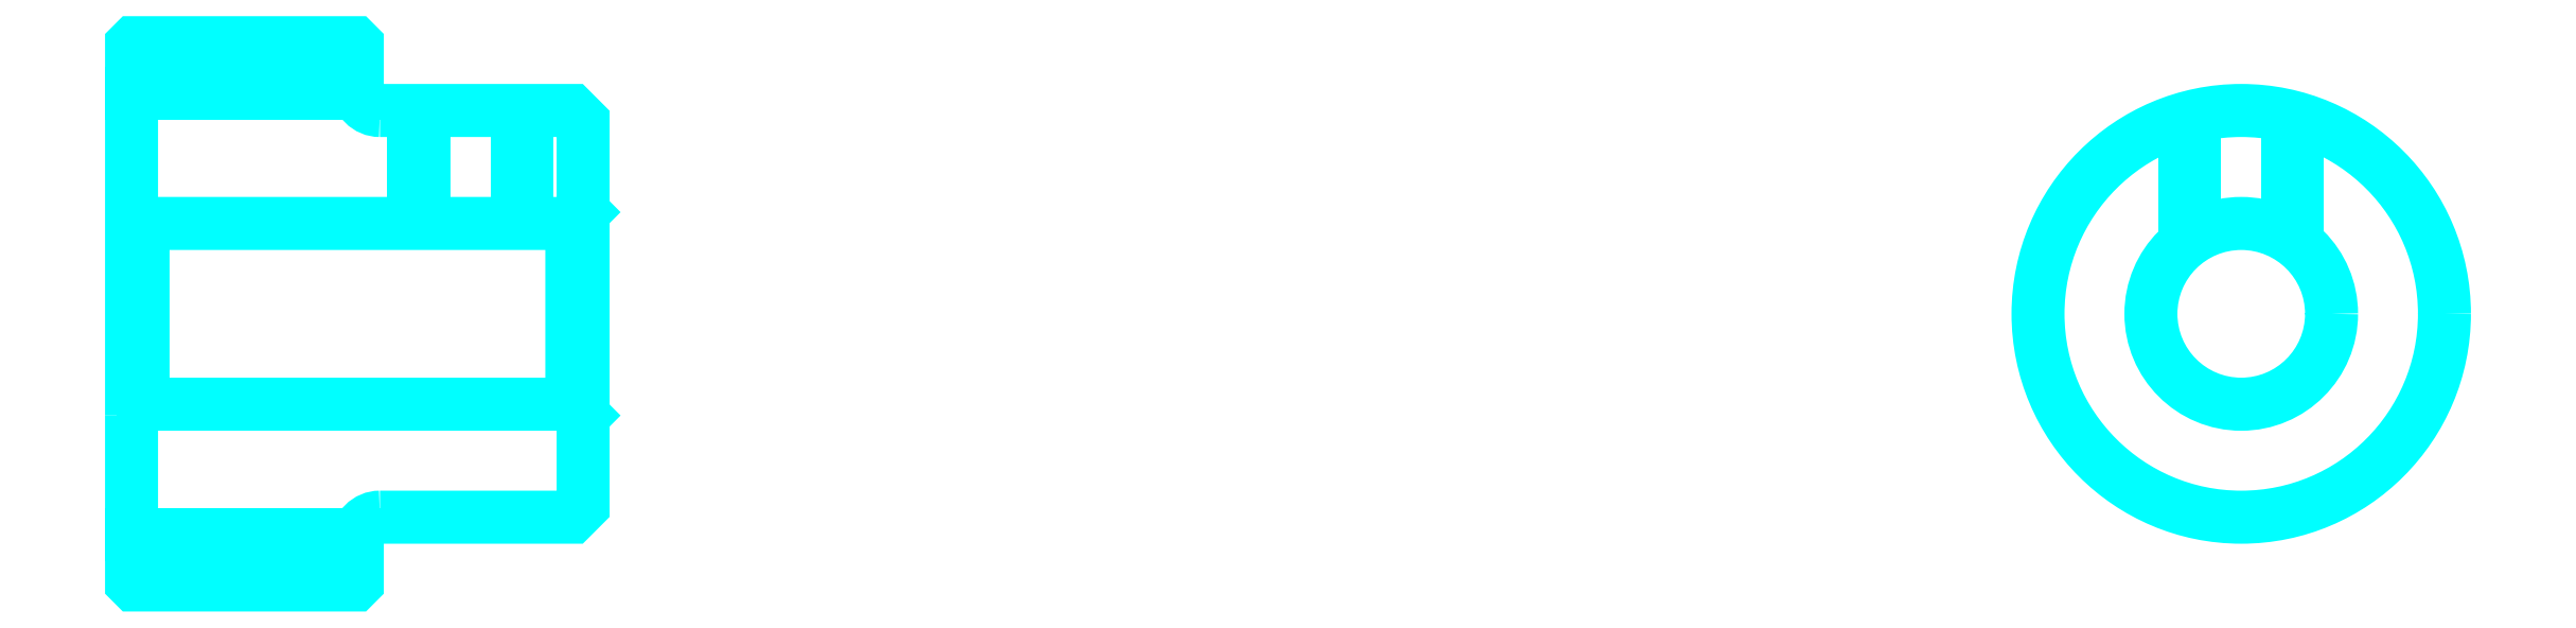
<metadata>
{"format":"dxf","ext":"dxf","renderer":"ezdxf+matplotlib","layout":"modelspace","background":"white","min_lineweight":24,"dpi":150}
</metadata>
<code>
0
SECTION
2
ENTITIES
0
LINE
8
0
10
66.91
20
77.08
30
0
11
76.91
21
77.08
31
0
0
LINE
8
0
10
66.91
20
57.58
30
0
11
76.91
21
57.58
31
0
0
LINE
8
0
10
86.41
20
63.33
30
0
11
86.91
21
62.83
31
0
0
LINE
8
0
10
86.41
20
71.33
30
0
11
86.91
21
71.83
31
0
0
LINE
8
0
10
67.41
20
71.33
30
0
11
67.41
21
63.33
31
0
0
POLYLINE
8
0
66
1
10
0
20
0
30
0
70
2
0
VERTEX
8
0
10
66.91
20
62.83
30
0
70
0
0
VERTEX
8
0
10
67.41
20
63.33
30
0
70
0
0
VERTEX
8
0
10
86.41
20
63.33
30
0
70
0
0
VERTEX
8
0
10
86.41
20
71.33
30
0
70
0
0
VERTEX
8
0
10
67.41
20
71.33
30
0
70
0
0
VERTEX
8
0
10
66.91
20
71.83
30
0
70
0
0
SEQEND
8
0
0
ARC
8
0
10
77.91
20
77.33
30
0
40
1
50
180
51
270
0
ARC
8
0
10
77.91
20
57.33
30
0
40
1
50
90
51
180
0
POLYLINE
8
0
66
1
10
0
20
0
30
0
70
2
0
VERTEX
8
0
10
84.41
20
76.33
30
0
70
0
0
VERTEX
8
0
10
84.41
20
71.33
30
0
70
0
0
SEQEND
8
0
0
POLYLINE
8
0
66
1
10
0
20
0
30
0
70
2
0
VERTEX
8
0
10
79.41
20
76.33
30
0
70
0
0
VERTEX
8
0
10
79.41
20
71.33
30
0
70
0
0
SEQEND
8
0
0
POLYLINE
8
0
66
1
10
0
20
0
30
0
70
2
0
VERTEX
8
0
10
83.98
20
76.33
30
0
70
0
0
VERTEX
8
0
10
83.98
20
71.33
30
0
70
0
0
SEQEND
8
0
0
POLYLINE
8
0
66
1
10
0
20
0
30
0
70
2
0
VERTEX
8
0
10
79.85
20
76.33
30
0
70
0
0
VERTEX
8
0
10
79.85
20
71.33
30
0
70
0
0
SEQEND
8
0
0
POLYLINE
8
0
66
1
10
0
20
0
30
0
70
2
0
VERTEX
8
0
10
157.8
20
70.45
30
0
70
0
0
VERTEX
8
0
10
157.8
20
75.97
30
0
70
0
0
SEQEND
8
0
0
POLYLINE
8
0
66
1
10
0
20
0
30
0
70
2
0
VERTEX
8
0
10
162.8
20
70.45
30
0
70
0
0
VERTEX
8
0
10
162.8
20
75.97
30
0
70
0
0
SEQEND
8
0
0
POLYLINE
8
0
66
1
10
0
20
0
30
0
70
2
0
VERTEX
8
0
10
158.3
20
70.75
30
0
70
0
0
VERTEX
8
0
10
158.3
20
76.09
30
0
70
0
0
SEQEND
8
0
0
POLYLINE
8
0
66
1
10
0
20
0
30
0
70
2
0
VERTEX
8
0
10
162.4
20
70.75
30
0
70
0
0
VERTEX
8
0
10
162.4
20
76.09
30
0
70
0
0
SEQEND
8
0
0
POLYLINE
8
0
66
1
10
0
20
0
30
0
70
2
0
VERTEX
8
0
10
66.91
20
62.83
30
0
70
0
0
VERTEX
8
0
10
66.91
20
55.43
30
0
70
0
0
VERTEX
8
0
10
67.01
20
55.33
30
0
70
0
0
VERTEX
8
0
10
76.81
20
55.33
30
0
70
0
0
VERTEX
8
0
10
76.91
20
55.43
30
0
70
0
0
VERTEX
8
0
10
76.91
20
57.33
30
0
70
0
0
SEQEND
8
0
0
POLYLINE
8
0
66
1
10
0
20
0
30
0
70
2
0
VERTEX
8
0
10
77.91
20
58.33
30
0
70
0
0
VERTEX
8
0
10
86.41
20
58.33
30
0
70
0
0
VERTEX
8
0
10
86.91
20
58.83
30
0
70
0
0
VERTEX
8
0
10
86.91
20
75.83
30
0
70
0
0
VERTEX
8
0
10
86.41
20
76.33
30
0
70
0
0
VERTEX
8
0
10
77.91
20
76.33
30
0
70
0
0
SEQEND
8
0
0
POLYLINE
8
0
66
1
10
0
20
0
30
0
70
2
0
VERTEX
8
0
10
76.91
20
77.33
30
0
70
0
0
VERTEX
8
0
10
76.91
20
79.23
30
0
70
0
0
VERTEX
8
0
10
76.81
20
79.33
30
0
70
0
0
VERTEX
8
0
10
67.01
20
79.33
30
0
70
0
0
VERTEX
8
0
10
66.91
20
79.23
30
0
70
0
0
VERTEX
8
0
10
66.91
20
62.83
30
0
70
0
0
SEQEND
8
0
0
CIRCLE
8
0
10
160.3
20
67.33
30
0
40
4
0
CIRCLE
8
0
10
160.3
20
67.33
30
0
40
9
0
ENDSEC
0
EOF

</code>
